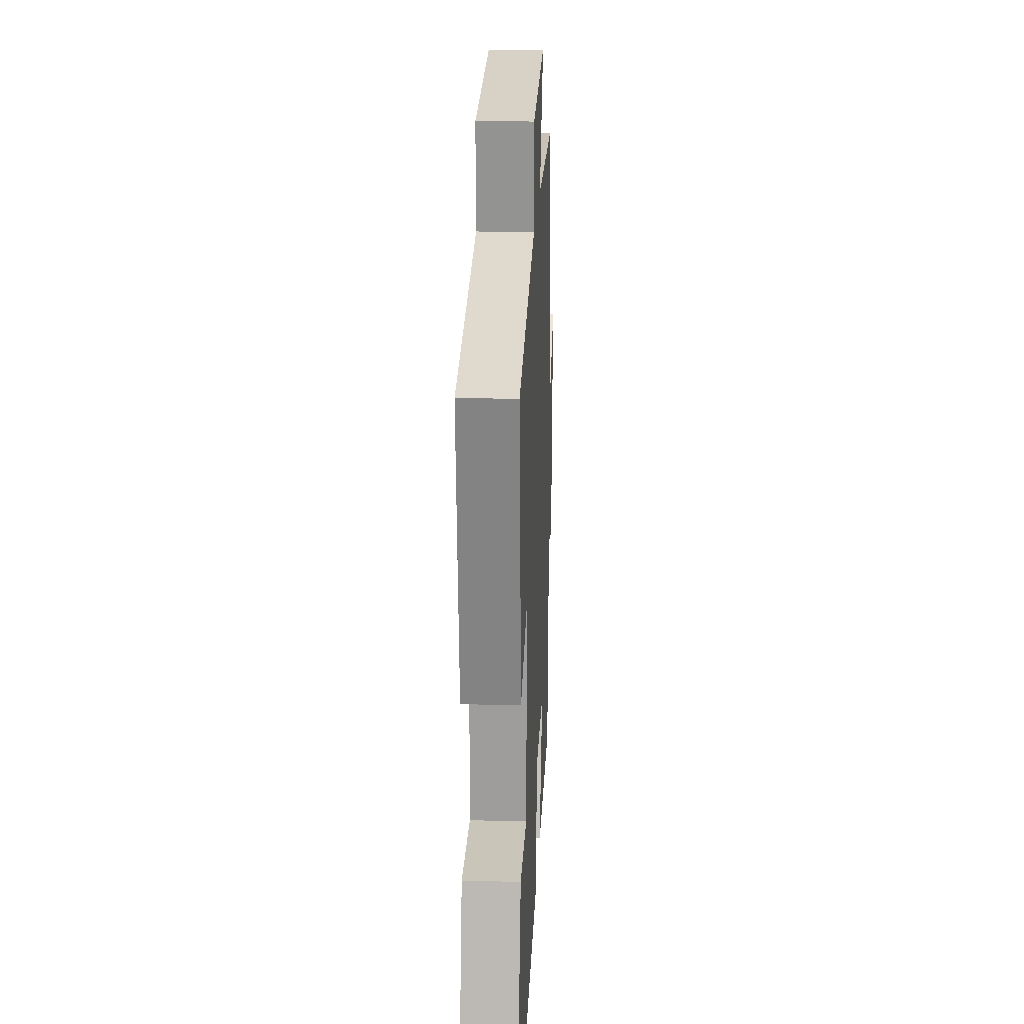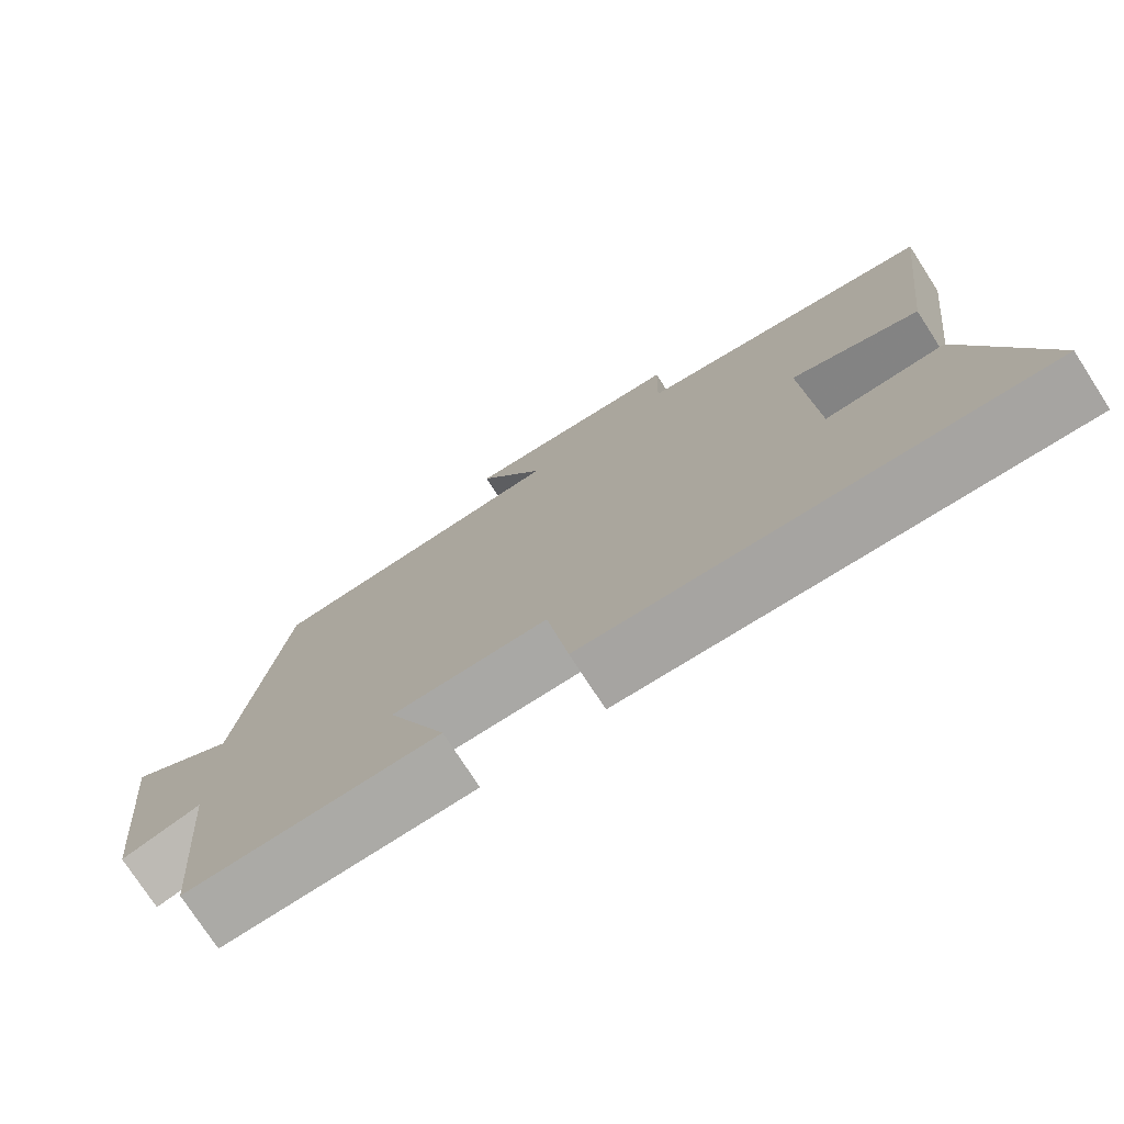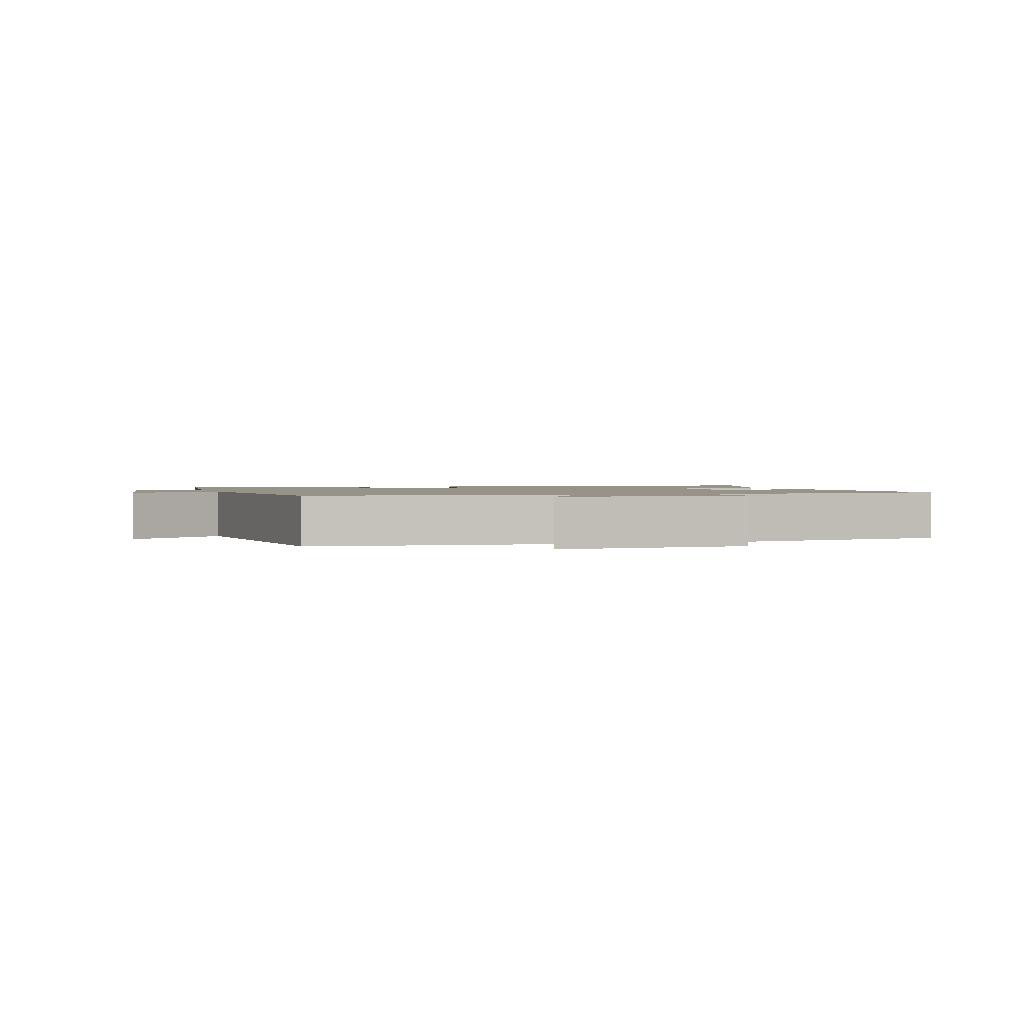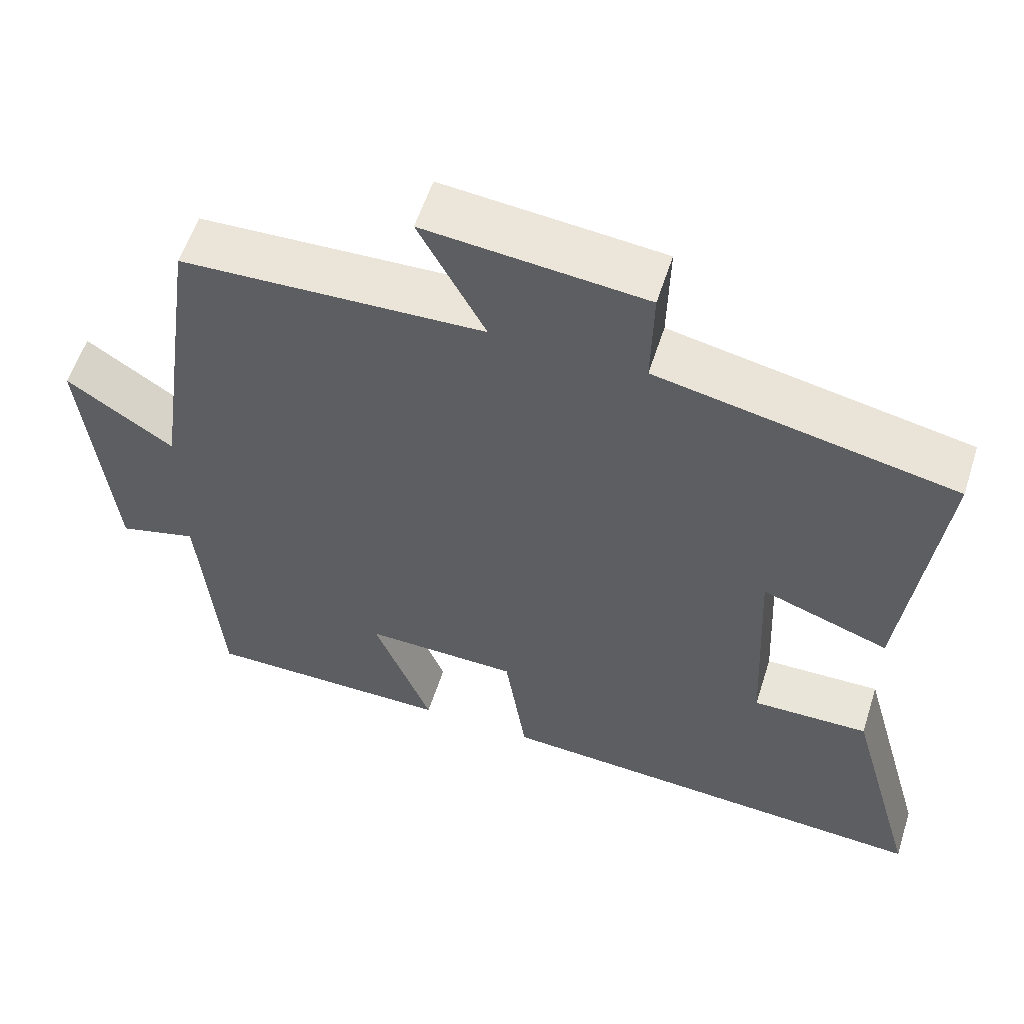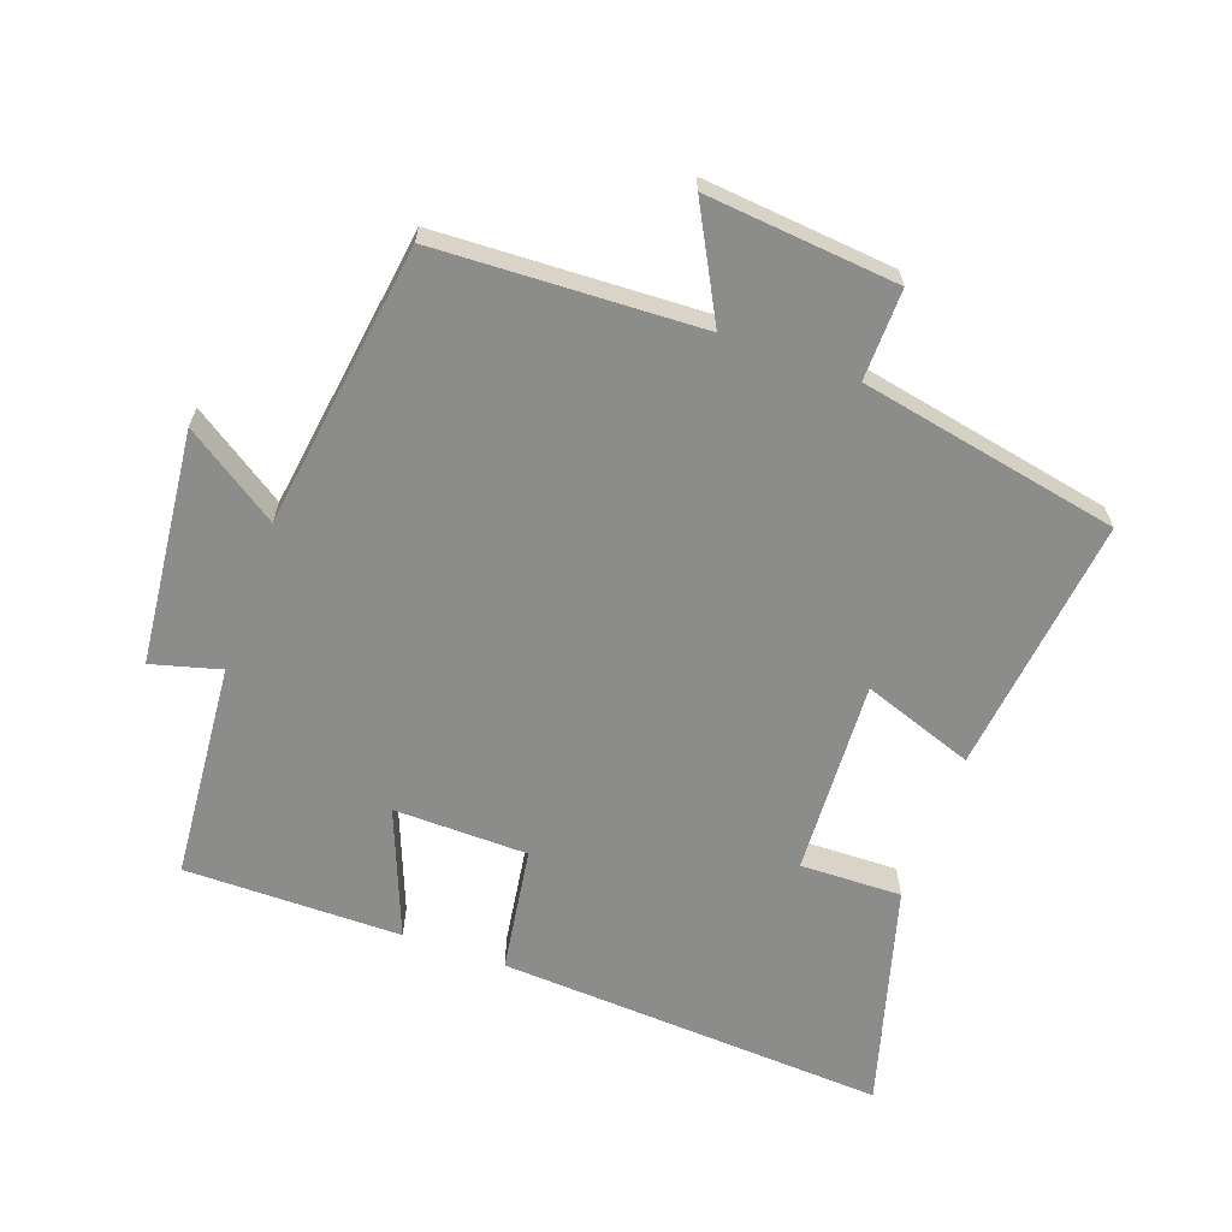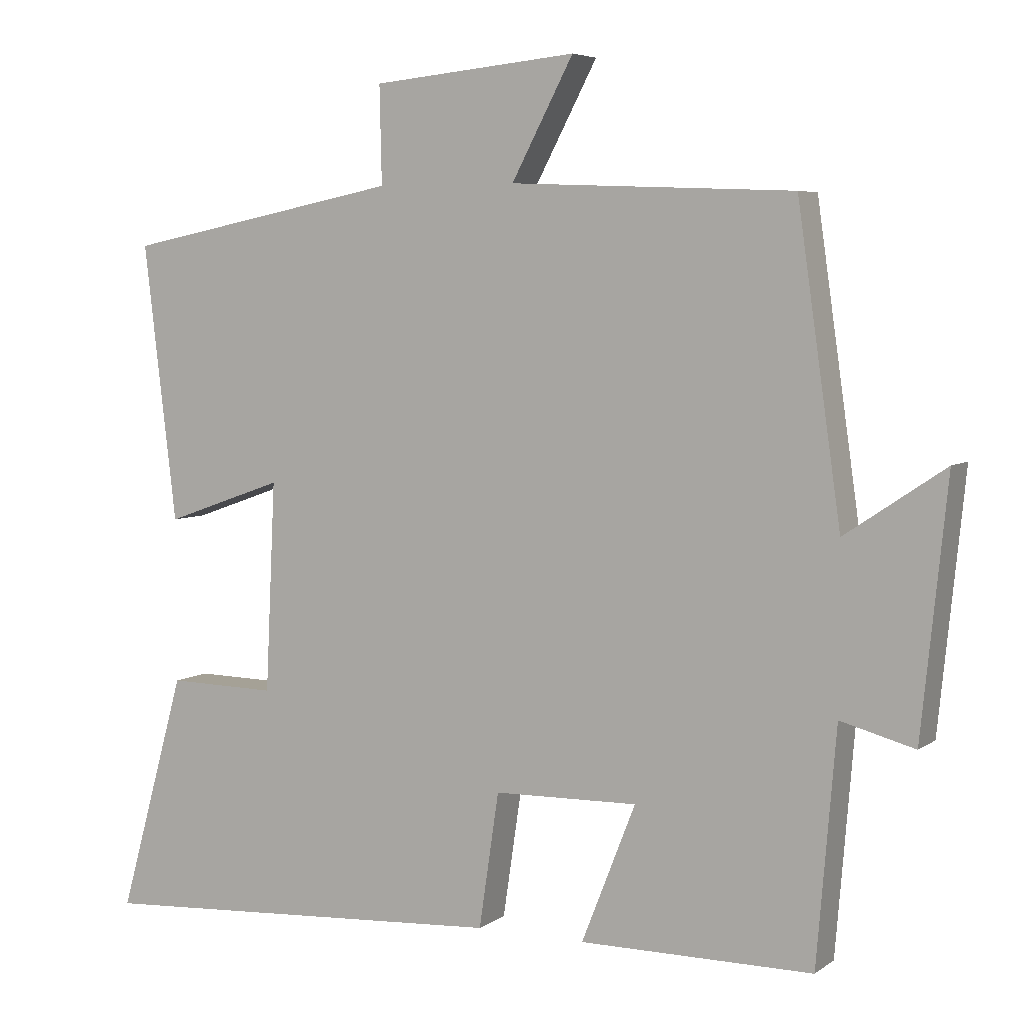
<metadata>
{"format":"obj","ext":"obj","renderer":"f3d","projection":"perspective","resolution":1024,"background":"white","views":[{"elev":21.7,"azim":92.7,"up":"+Z"},{"elev":-75.8,"azim":32.9,"up":"+Z"},{"elev":1.4,"azim":-15.3,"up":"+Y"},{"elev":57.1,"azim":17.7,"up":"+Z"},{"elev":-64.1,"azim":-19.6,"up":"+Y"},{"elev":5.4,"azim":-152.5,"up":"+Z"}]}
</metadata>
<code>
v -0.439 0.07 0.484
v -0.042 0.07 0.5
v -0.129 0.07 0.664
v 0.159 0.07 0.636
v 0.156 0.07 0.5
v 0.546 0.07 0.422
v 0.5 0.07 0.034
v 0.333 0.07 0.093
v 0.347 0.07 -0.201
v 0.5 0.07 -0.198
v 0.594 0.07 -0.535
v 0.008 0.07 -0.5
v -0.02 0.07 -0.311
v -0.222 0.07 -0.307
v -0.146 0.07 -0.5
v -0.473 0.07 -0.5
v -0.5 0.07 -0.173
v -0.604 0.07 -0.201
v -0.64 0.07 0.151
v -0.5 0.07 0.057
v -0.439 0 0.484
v -0.042 0 0.5
v -0.129 0 0.664
v 0.159 0 0.636
v 0.156 0 0.5
v 0.546 0 0.422
v 0.5 0 0.034
v 0.333 0 0.093
v 0.347 0 -0.201
v 0.5 0 -0.198
v 0.594 0 -0.535
v 0.008 0 -0.5
v -0.02 0 -0.311
v -0.222 0 -0.307
v -0.146 0 -0.5
v -0.473 0 -0.5
v -0.5 0 -0.173
v -0.604 0 -0.201
v -0.64 0 0.151
v -0.5 0 0.057
f 17 18 19 20
f 17 20 1 2
f 14 15 16 17
f 13 14 17 2
f 12 13 2
f 9 10 11 12
f 8 9 12 2
f 5 6 7 8
f 5 8 2 3
f 3 4 5
f 40 39 38 37
f 22 21 40 37
f 37 36 35 34
f 22 37 34 33
f 22 33 32
f 32 31 30 29
f 22 32 29 28
f 28 27 26 25
f 23 22 28 25
f 25 24 23
f 1 21 22 2
f 2 22 23 3
f 3 23 24 4
f 4 24 25 5
f 5 25 26 6
f 6 26 27 7
f 7 27 28 8
f 8 28 29 9
f 9 29 30 10
f 10 30 31 11
f 11 31 32 12
f 12 32 33 13
f 13 33 34 14
f 14 34 35 15
f 15 35 36 16
f 16 36 37 17
f 17 37 38 18
f 18 38 39 19
f 19 39 40 20
f 20 40 21 1

</code>
